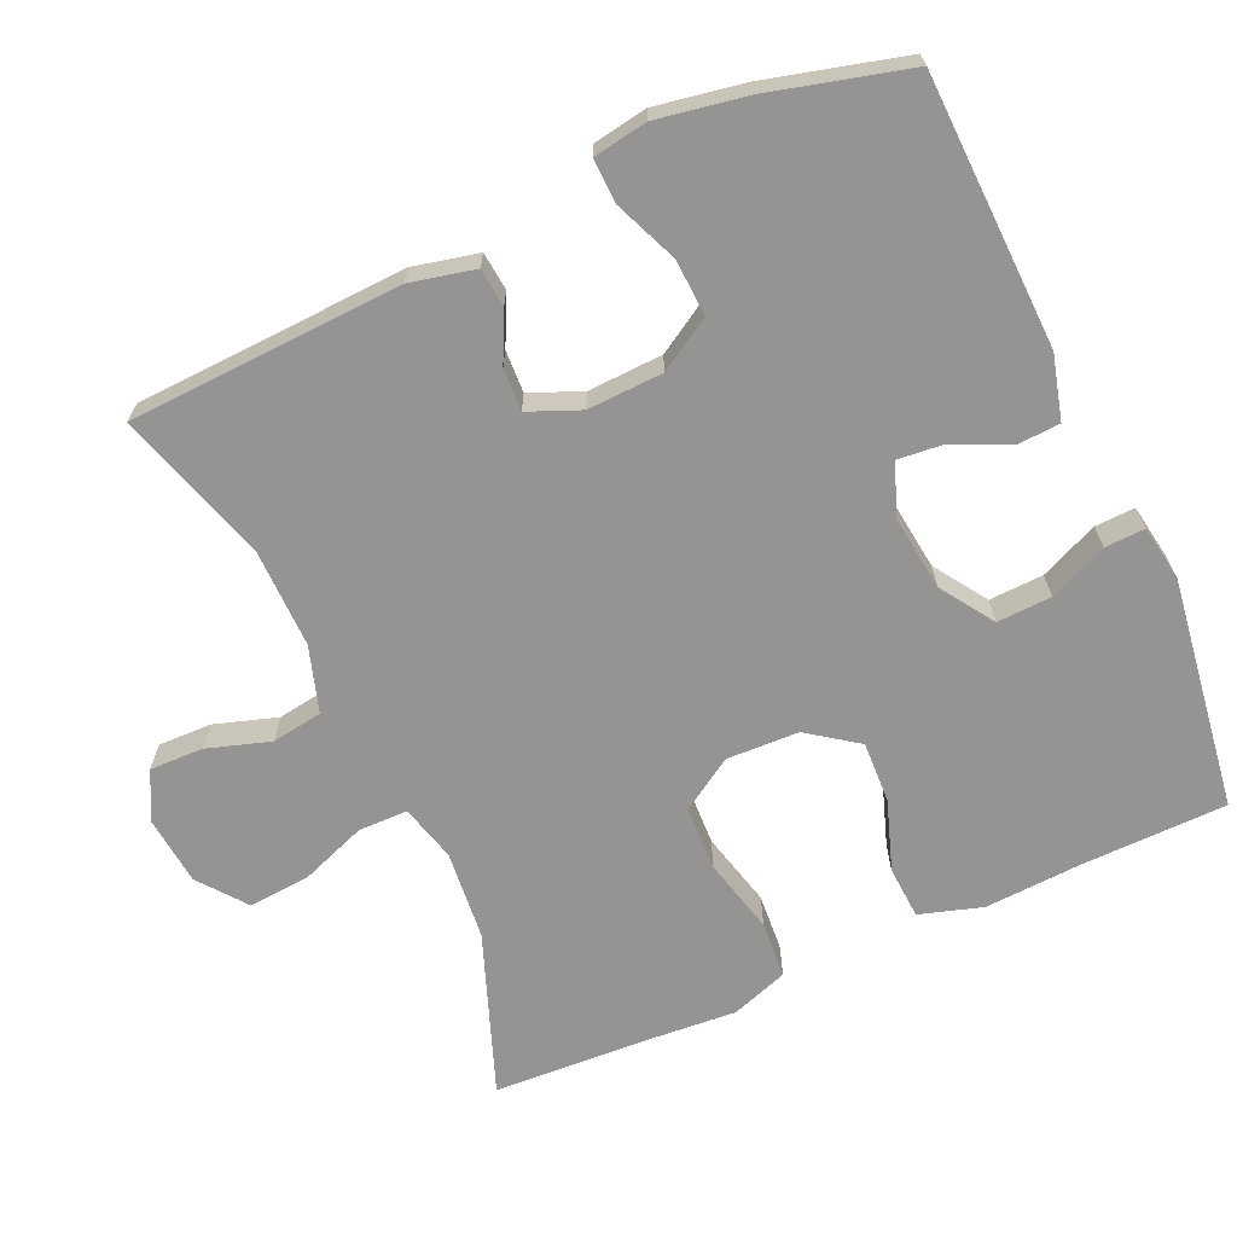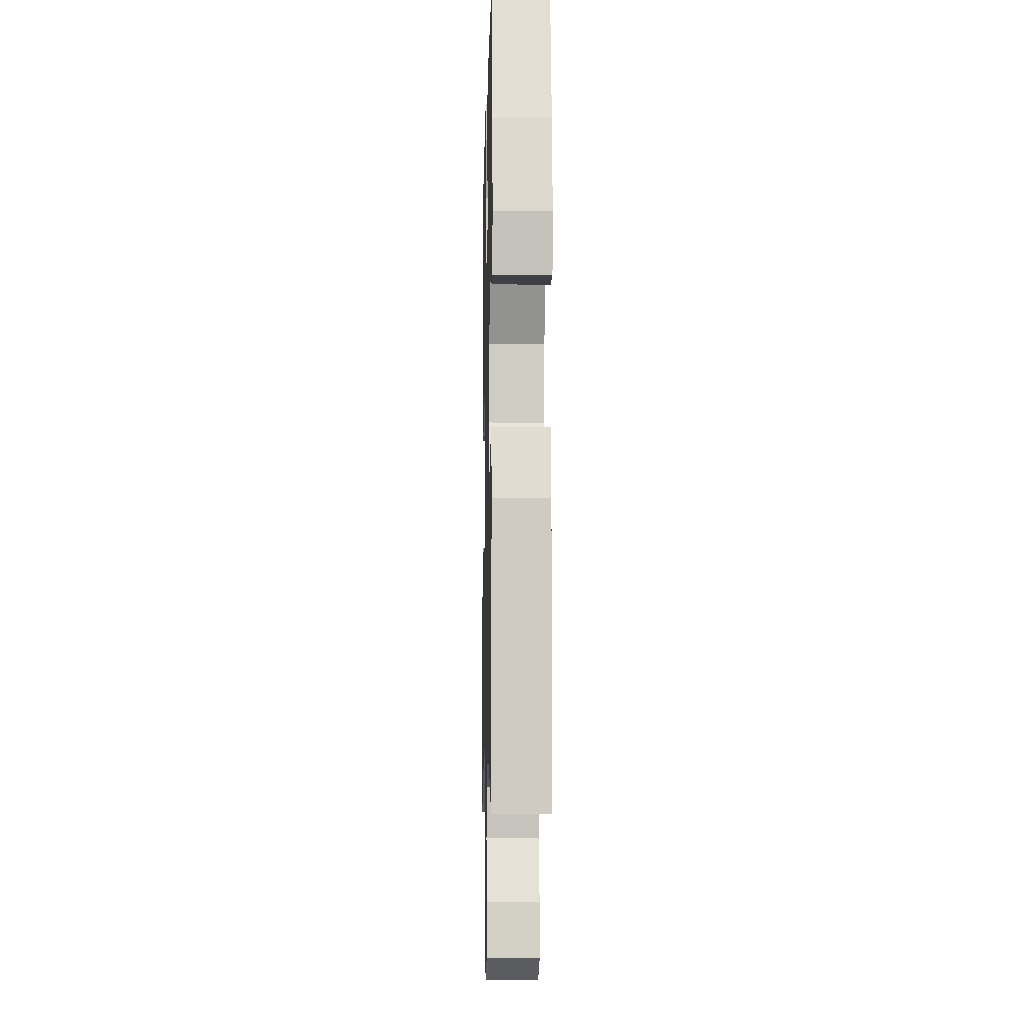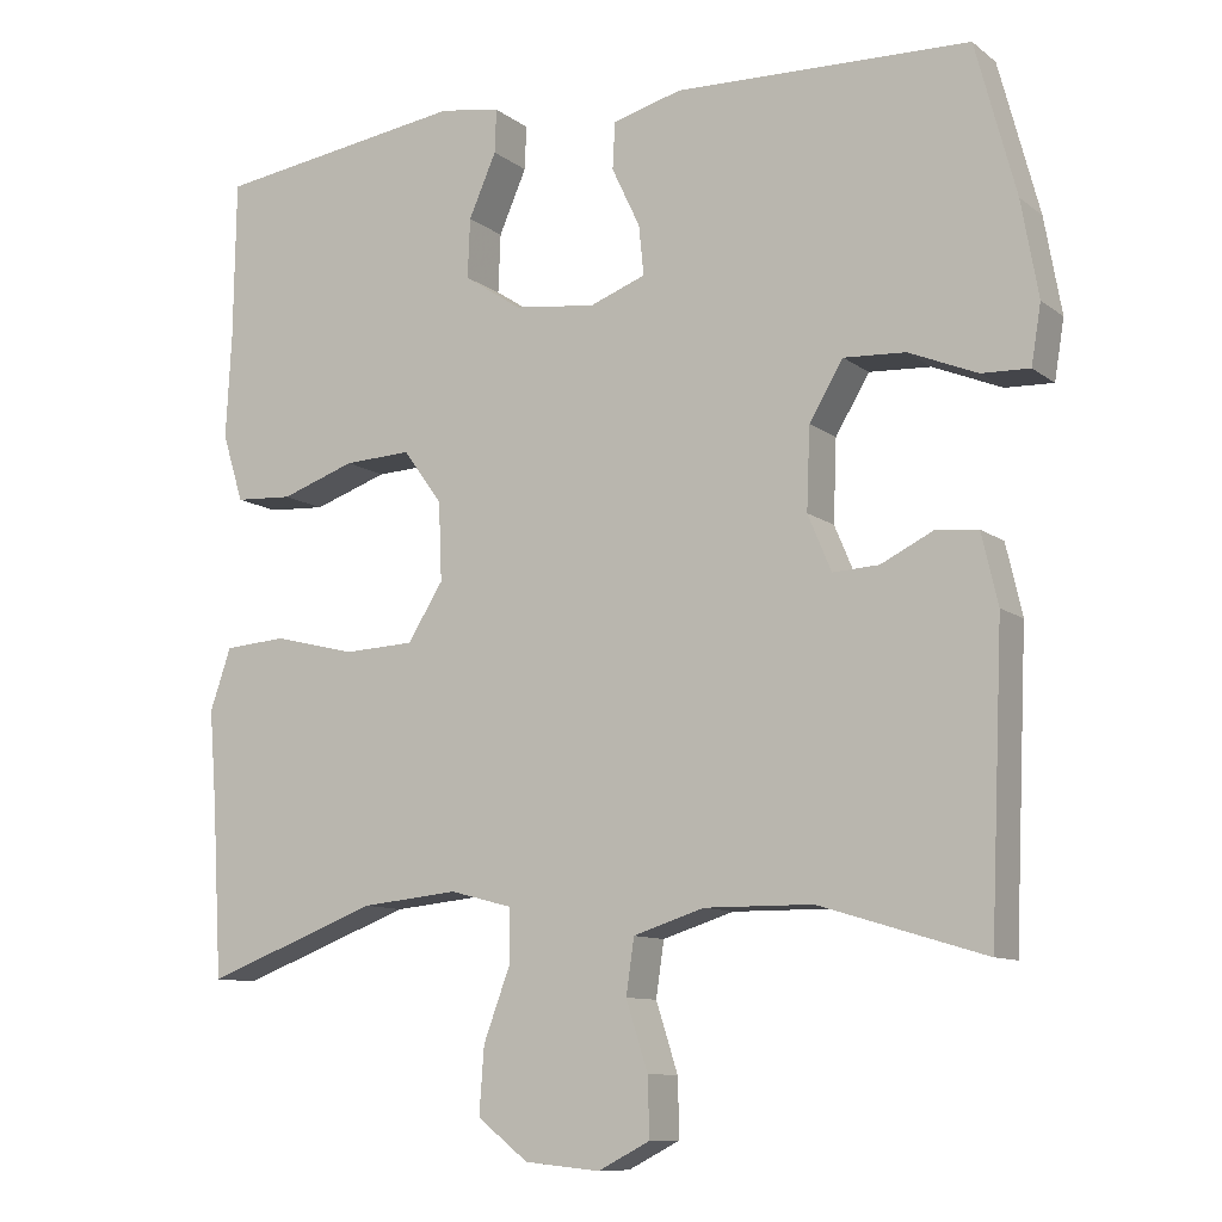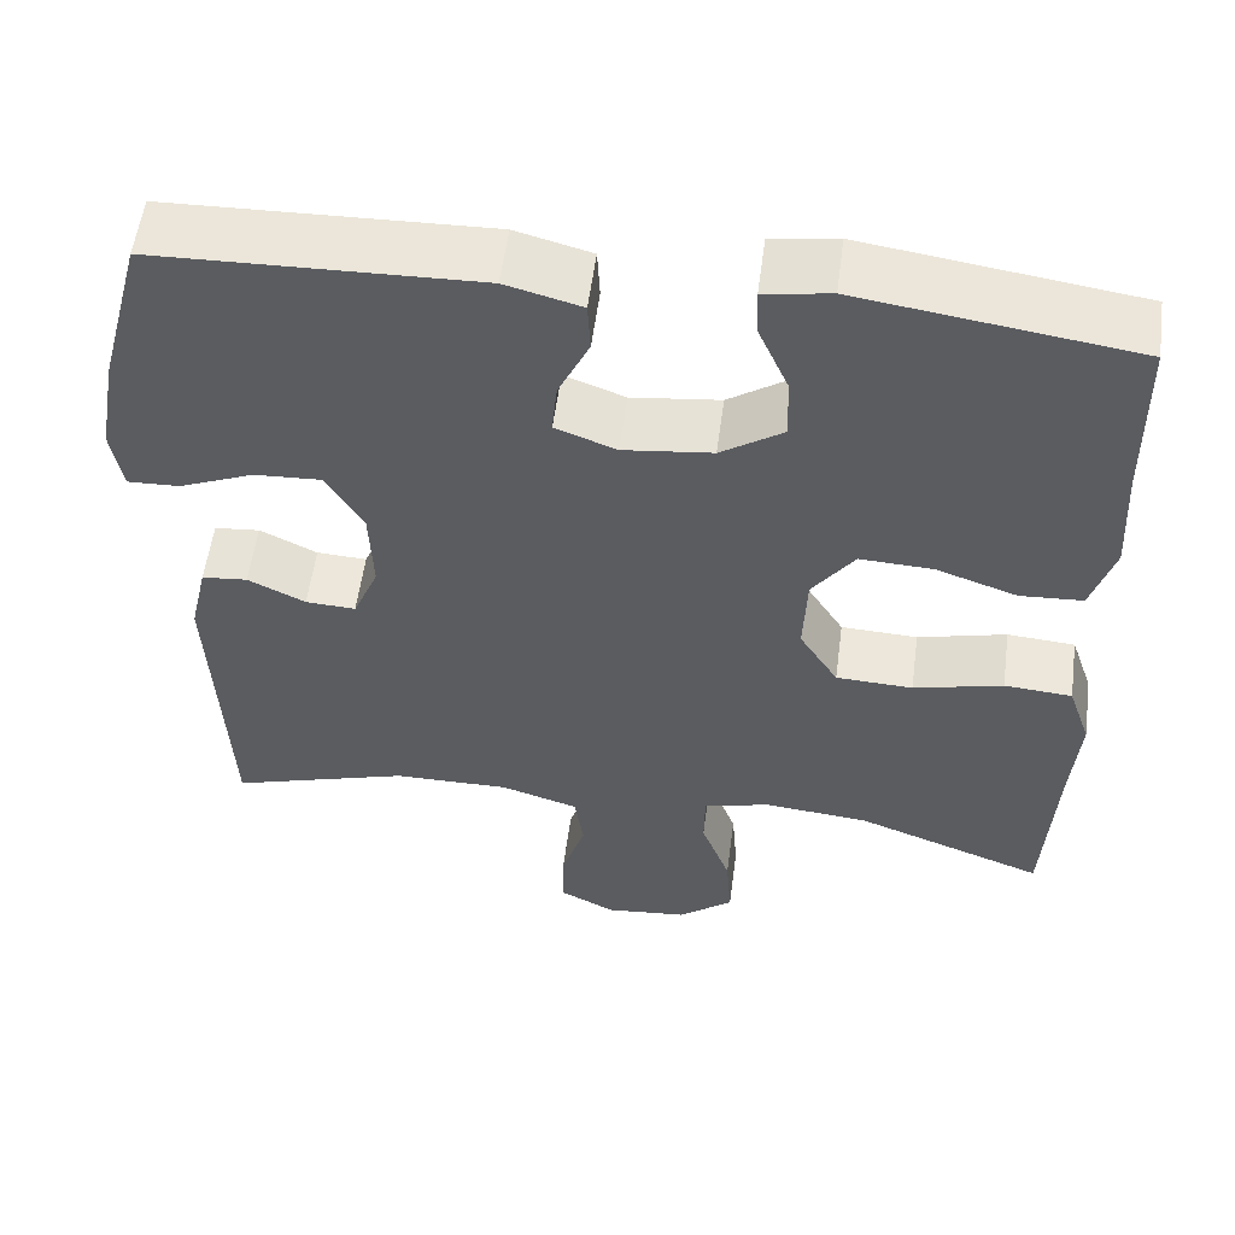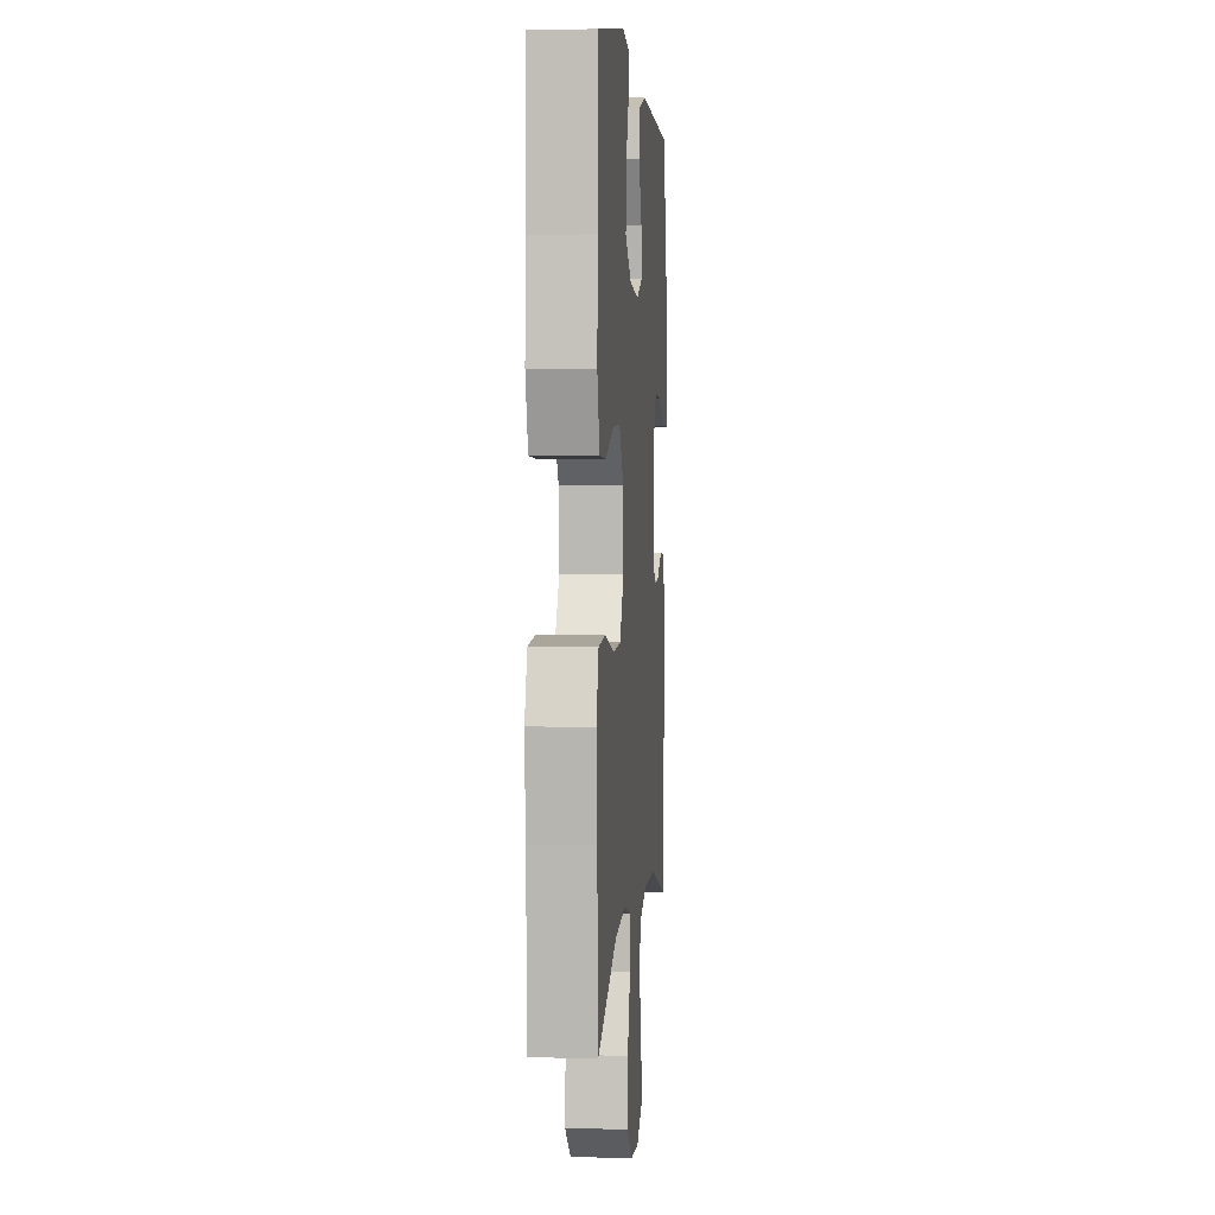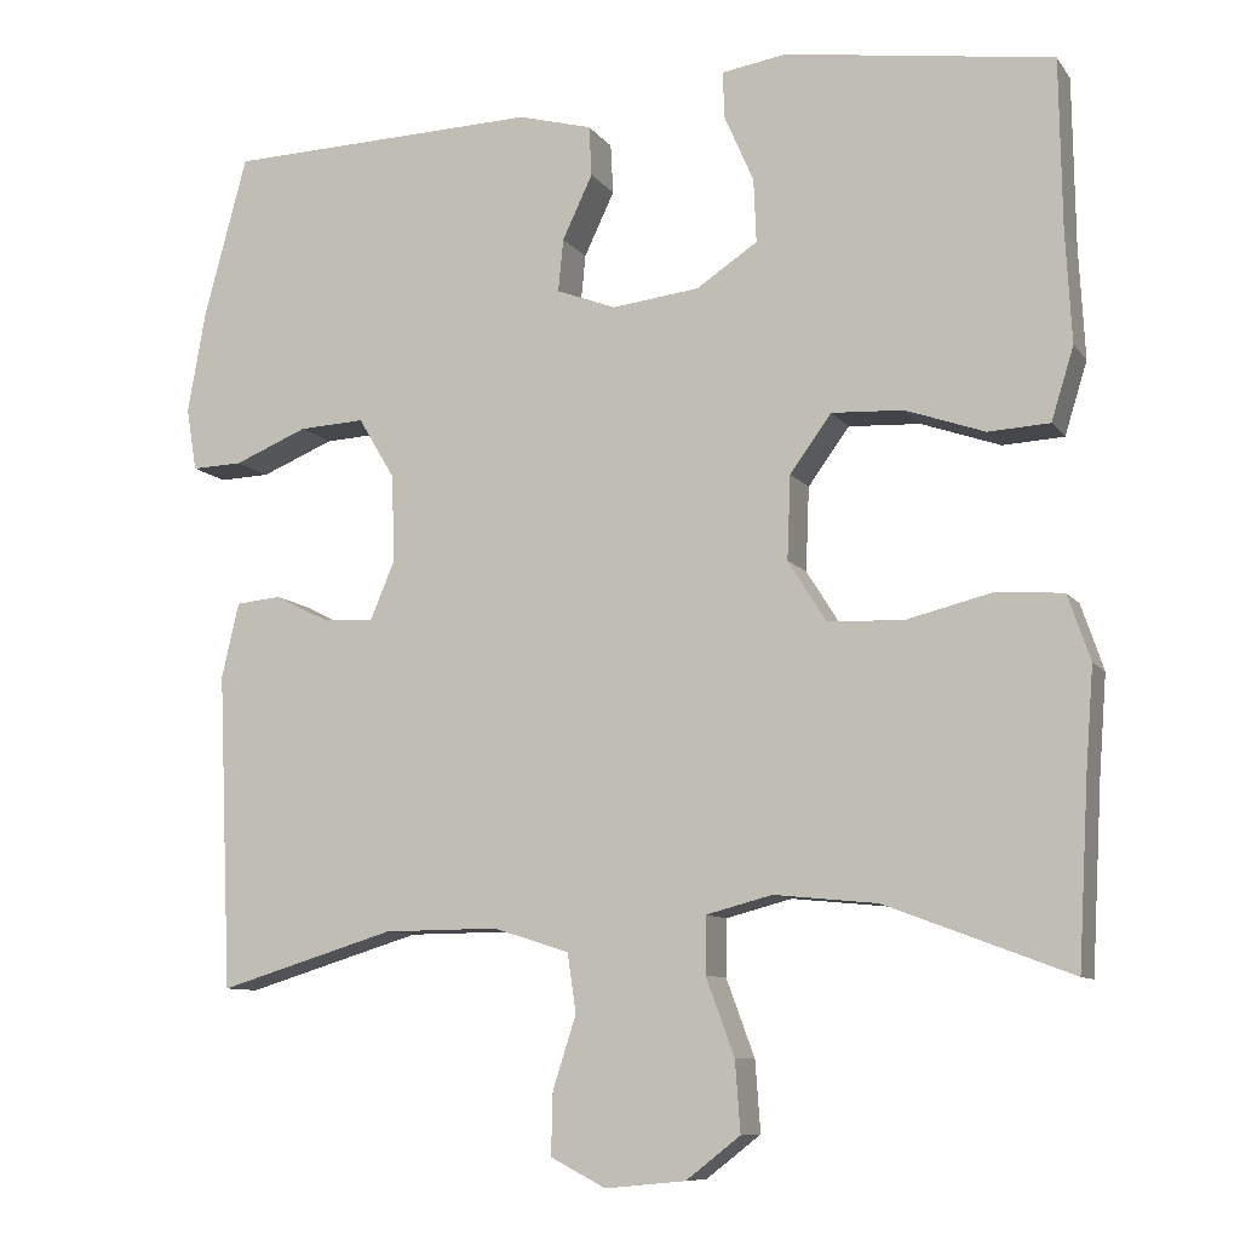
<metadata>
{"format":"obj","ext":"obj","renderer":"f3d","projection":"perspective","resolution":1024,"background":"white","views":[{"elev":-67.1,"azim":-65.6,"up":"+Y"},{"elev":-7.2,"azim":-91.3,"up":"+Z"},{"elev":-10.1,"azim":-150.6,"up":"+Z"},{"elev":55.6,"azim":7.5,"up":"+Z"},{"elev":3.5,"azim":94.8,"up":"+Z"},{"elev":-9.3,"azim":20.8,"up":"+Z"}]}
</metadata>
<code>
v -0.5 0.07 0.5
v -0.136 0.07 0.511
v -0.05 0.07 0.488
v -0.047 0.07 0.43
v -0.082 0.07 0.356
v -0.088 0.07 0.295
v -0.019 0.07 0.269
v 0.082 0.07 0.281
v 0.153 0.07 0.328
v 0.15 0.07 0.401
v 0.116 0.07 0.479
v 0.114 0.07 0.533
v 0.189 0.07 0.545
v 0.5 0.07 0.5
v 0.503 0.07 0.304
v 0.51 0.07 0.175
v 0.484 0.07 0.091
v 0.413 0.07 0.087
v 0.321 0.07 0.119
v 0.238 0.07 0.123
v 0.19 0.07 0.057
v 0.186 0.07 -0.04
v 0.23 0.07 -0.11
v 0.317 0.07 -0.114
v 0.418 0.07 -0.089
v 0.495 0.07 -0.095
v 0.521 0.07 -0.171
v 0.512 0.07 -0.287
v 0.5 0.07 -0.5
v 0.285 0.07 -0.419
v 0.165 0.07 -0.407
v 0.089 0.07 -0.427
v 0.088 0.07 -0.493
v 0.121 0.07 -0.582
v 0.127 0.07 -0.664
v 0.064 0.07 -0.713
v -0.029 0.07 -0.722
v -0.093 0.07 -0.689
v -0.091 0.07 -0.617
v -0.064 0.07 -0.533
v -0.074 0.07 -0.465
v -0.162 0.07 -0.437
v -0.295 0.07 -0.438
v -0.5 0.07 -0.5
v -0.516 0.07 -0.134
v -0.496 0.07 -0.047
v -0.444 0.07 -0.042
v -0.379 0.07 -0.074
v -0.322 0.07 -0.077
v -0.293 0.07 -0.008
v -0.297 0.07 0.093
v -0.339 0.07 0.163
v -0.415 0.07 0.159
v -0.5 0.07 0.124
v -0.559 0.07 0.122
v -0.571 0.07 0.195
v -0.55 0.07 0.313
v -0.5 0 0.5
v -0.136 0 0.511
v -0.05 0 0.488
v -0.047 0 0.43
v -0.082 0 0.356
v -0.088 0 0.295
v -0.019 0 0.269
v 0.082 0 0.281
v 0.153 0 0.328
v 0.15 0 0.401
v 0.116 0 0.479
v 0.114 0 0.533
v 0.189 0 0.545
v 0.5 0 0.5
v 0.503 0 0.304
v 0.51 0 0.175
v 0.484 0 0.091
v 0.413 0 0.087
v 0.321 0 0.119
v 0.238 0 0.123
v 0.19 0 0.057
v 0.186 0 -0.04
v 0.23 0 -0.11
v 0.317 0 -0.114
v 0.418 0 -0.089
v 0.495 0 -0.095
v 0.521 0 -0.171
v 0.512 0 -0.287
v 0.5 0 -0.5
v 0.285 0 -0.419
v 0.165 0 -0.407
v 0.089 0 -0.427
v 0.088 0 -0.493
v 0.121 0 -0.582
v 0.127 0 -0.664
v 0.064 0 -0.713
v -0.029 0 -0.722
v -0.093 0 -0.689
v -0.091 0 -0.617
v -0.064 0 -0.533
v -0.074 0 -0.465
v -0.162 0 -0.437
v -0.295 0 -0.438
v -0.5 0 -0.5
v -0.516 0 -0.134
v -0.496 0 -0.047
v -0.444 0 -0.042
v -0.379 0 -0.074
v -0.322 0 -0.077
v -0.293 0 -0.008
v -0.297 0 0.093
v -0.339 0 0.163
v -0.415 0 0.159
v -0.5 0 0.124
v -0.559 0 0.122
v -0.571 0 0.195
v -0.55 0 0.313
f 3 4 5
f 2 3 5
f 1 2 5
f 57 1 5
f 56 57 5
f 55 56 5
f 54 55 5
f 53 54 5
f 52 53 5 6
f 51 52 6 7
f 50 51 7 8
f 49 50 8 9
f 46 47 48
f 45 46 48
f 44 45 48
f 43 44 48
f 42 43 48 49
f 41 42 49 9
f 38 39 40
f 37 38 40
f 36 37 40
f 35 36 40
f 34 35 40
f 33 34 40
f 32 33 40 41
f 31 32 41 9
f 28 29 30
f 28 30 31
f 27 28 31
f 26 27 31
f 25 26 31
f 24 25 31
f 23 24 31
f 22 23 31
f 21 22 31 9
f 17 18 19
f 16 17 19
f 15 16 19
f 14 15 19
f 13 14 19
f 12 13 19
f 11 12 19
f 10 11 19
f 10 19 20
f 9 10 20 21
f 62 61 60
f 62 60 59
f 62 59 58
f 62 58 114
f 62 114 113
f 62 113 112
f 62 112 111
f 62 111 110
f 63 62 110 109
f 64 63 109 108
f 65 64 108 107
f 66 65 107 106
f 105 104 103
f 105 103 102
f 105 102 101
f 105 101 100
f 106 105 100 99
f 66 106 99 98
f 97 96 95
f 97 95 94
f 97 94 93
f 97 93 92
f 97 92 91
f 97 91 90
f 98 97 90 89
f 66 98 89 88
f 87 86 85
f 88 87 85
f 88 85 84
f 88 84 83
f 88 83 82
f 88 82 81
f 88 81 80
f 88 80 79
f 66 88 79 78
f 76 75 74
f 76 74 73
f 76 73 72
f 76 72 71
f 76 71 70
f 76 70 69
f 76 69 68
f 76 68 67
f 77 76 67
f 78 77 67 66
f 1 58 59 2
f 2 59 60 3
f 3 60 61 4
f 4 61 62 5
f 5 62 63 6
f 6 63 64 7
f 7 64 65 8
f 8 65 66 9
f 9 66 67 10
f 10 67 68 11
f 11 68 69 12
f 12 69 70 13
f 13 70 71 14
f 14 71 72 15
f 15 72 73 16
f 16 73 74 17
f 17 74 75 18
f 18 75 76 19
f 19 76 77 20
f 20 77 78 21
f 21 78 79 22
f 22 79 80 23
f 23 80 81 24
f 24 81 82 25
f 25 82 83 26
f 26 83 84 27
f 27 84 85 28
f 28 85 86 29
f 29 86 87 30
f 30 87 88 31
f 31 88 89 32
f 32 89 90 33
f 33 90 91 34
f 34 91 92 35
f 35 92 93 36
f 36 93 94 37
f 37 94 95 38
f 38 95 96 39
f 39 96 97 40
f 40 97 98 41
f 41 98 99 42
f 42 99 100 43
f 43 100 101 44
f 44 101 102 45
f 45 102 103 46
f 46 103 104 47
f 47 104 105 48
f 48 105 106 49
f 49 106 107 50
f 50 107 108 51
f 51 108 109 52
f 52 109 110 53
f 53 110 111 54
f 54 111 112 55
f 55 112 113 56
f 56 113 114 57
f 57 114 58 1

</code>
